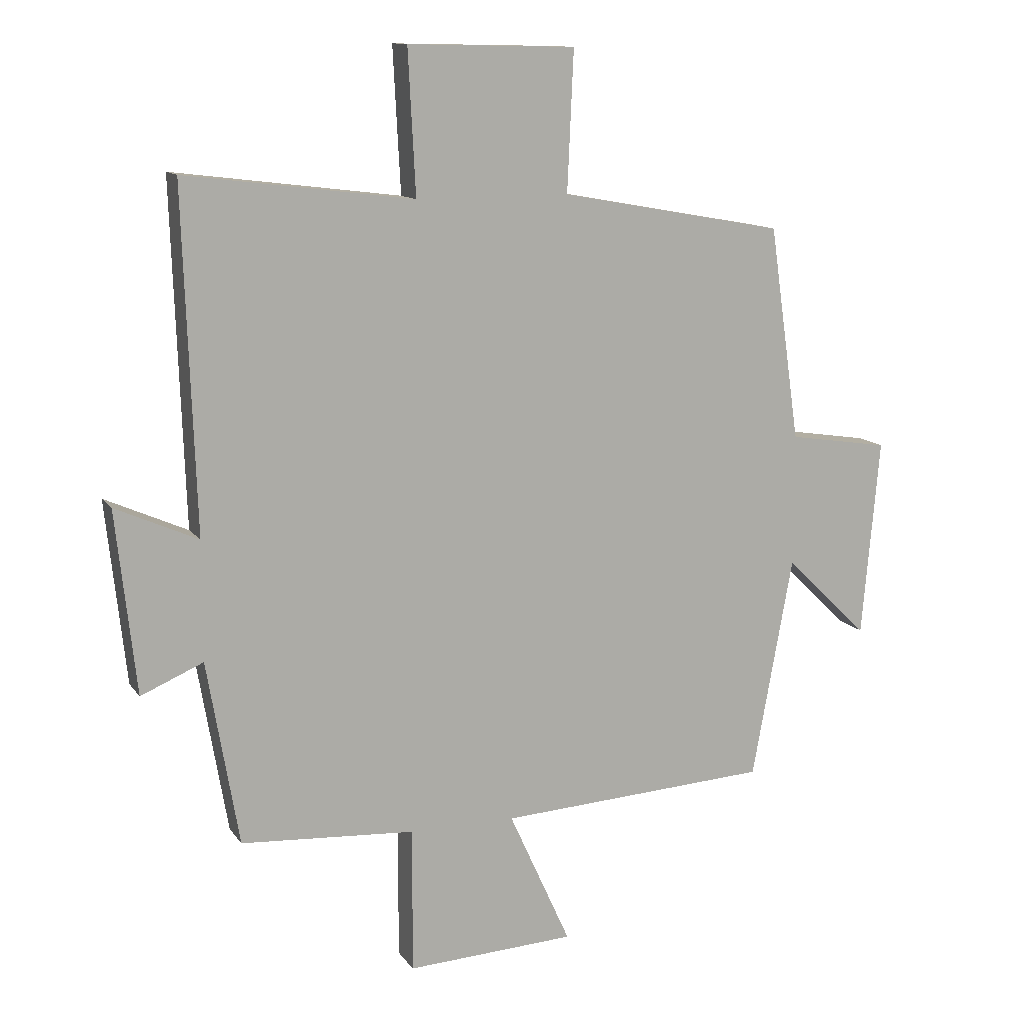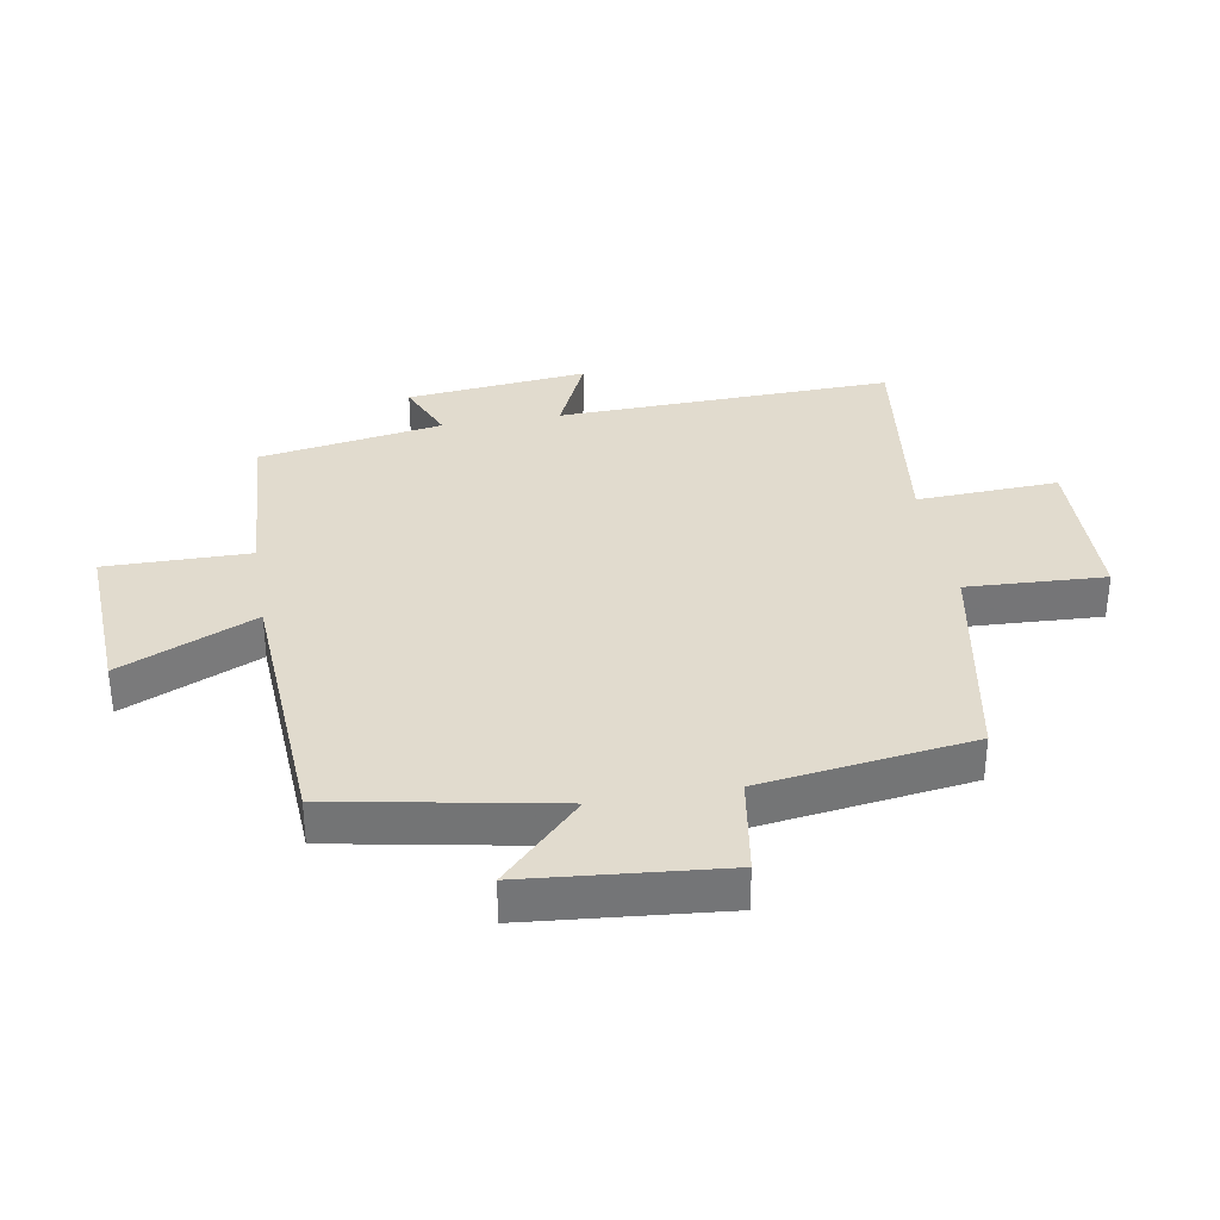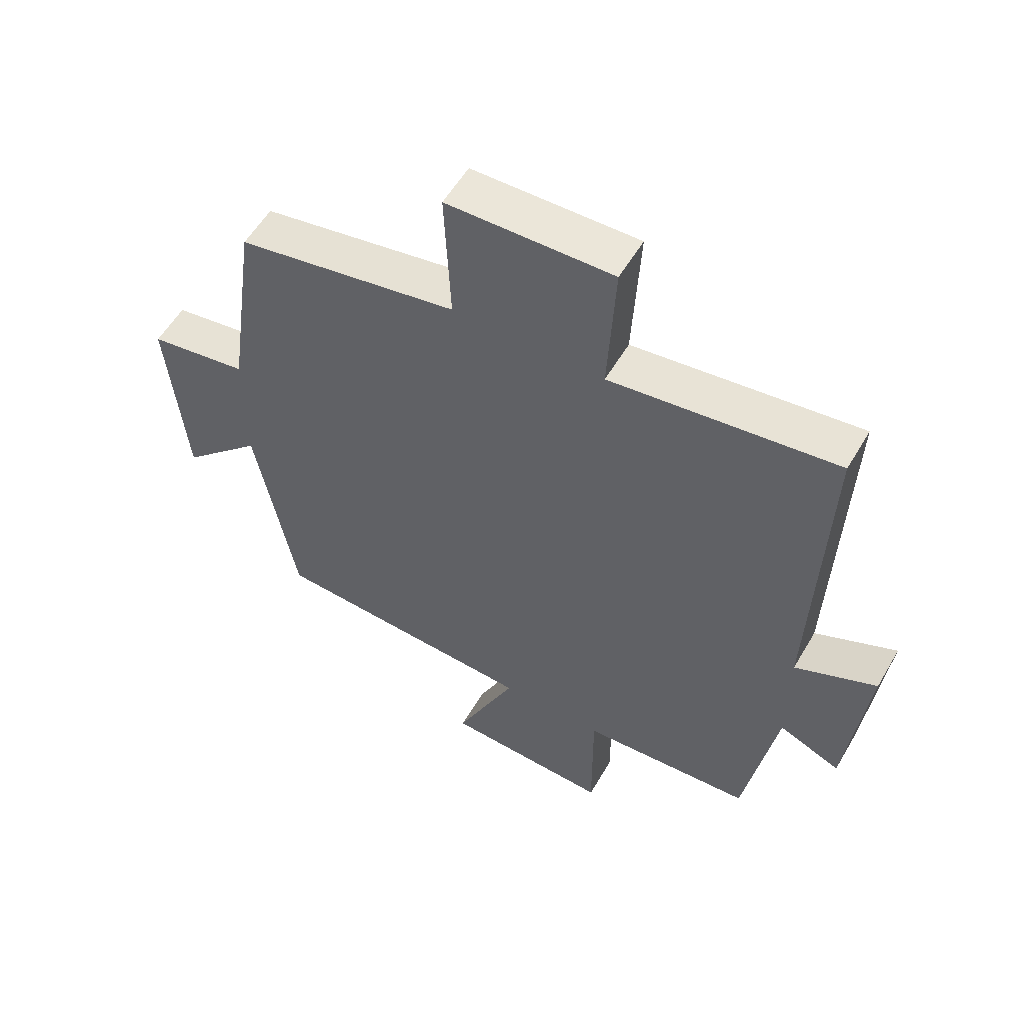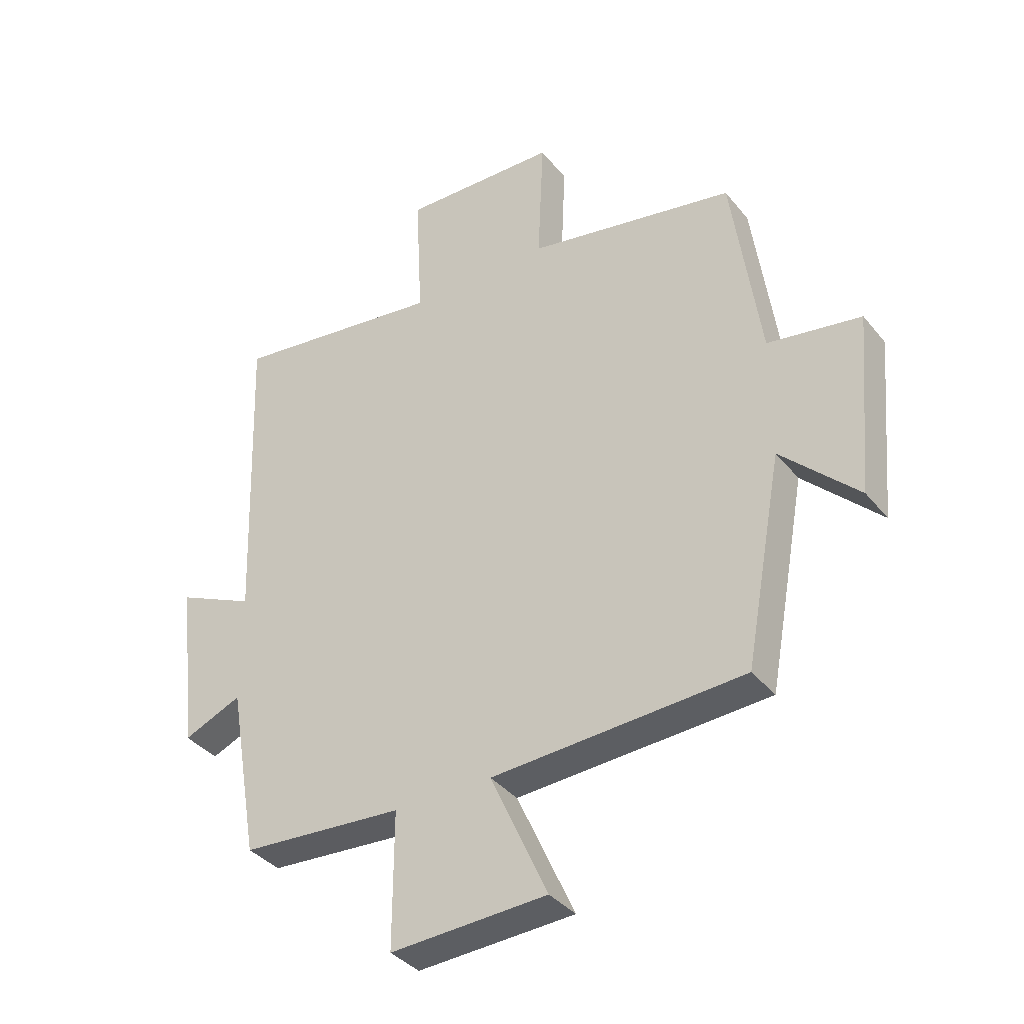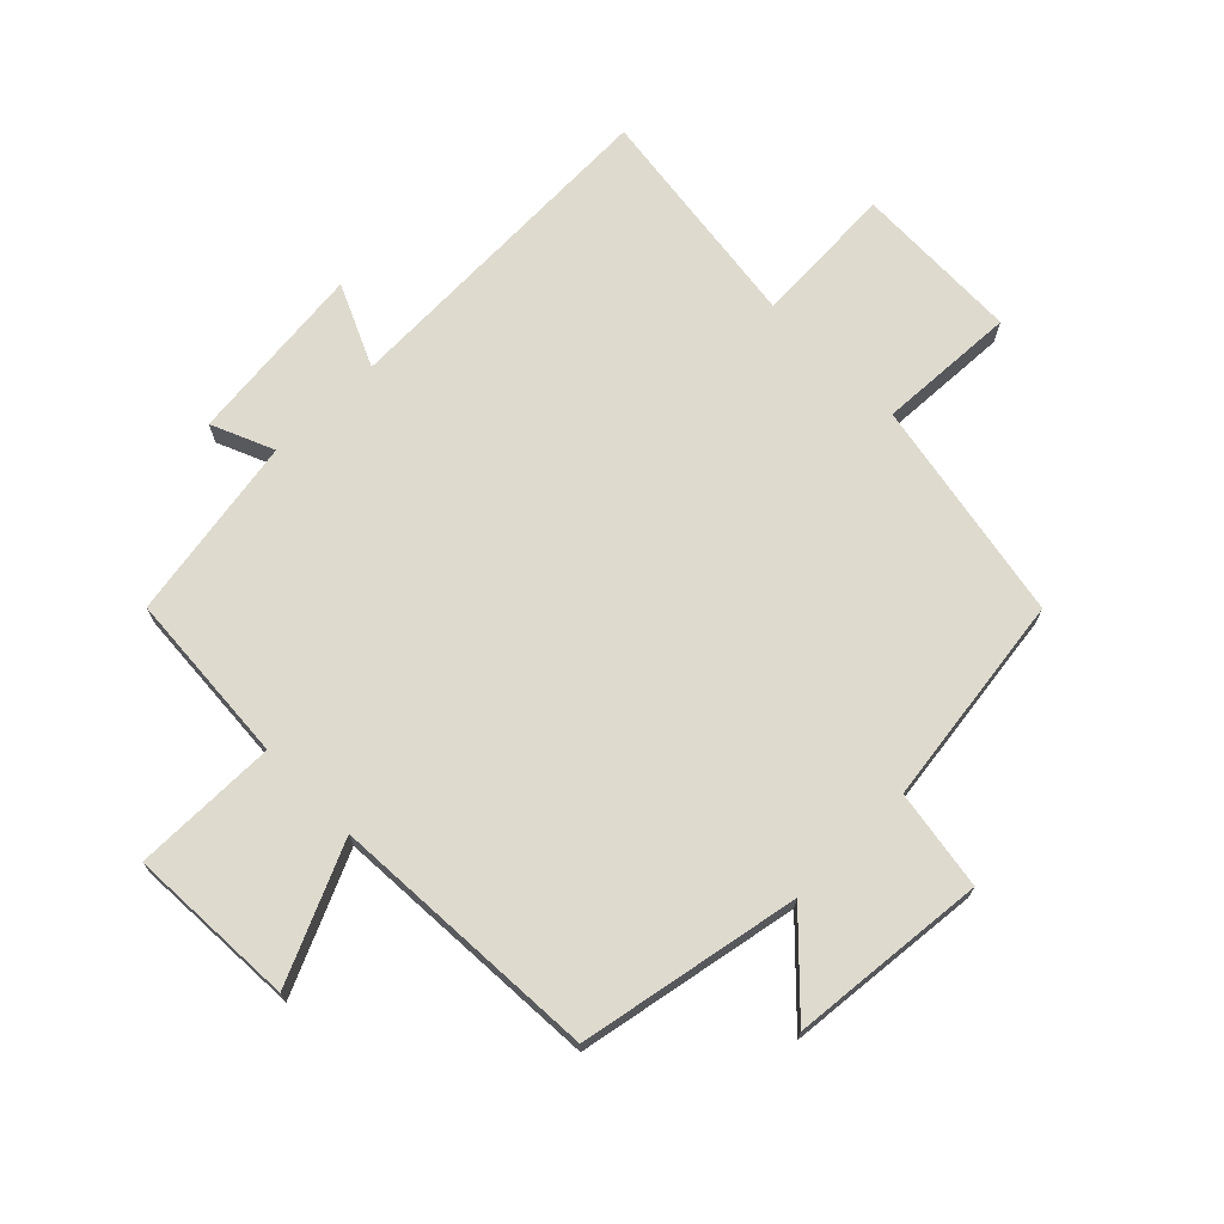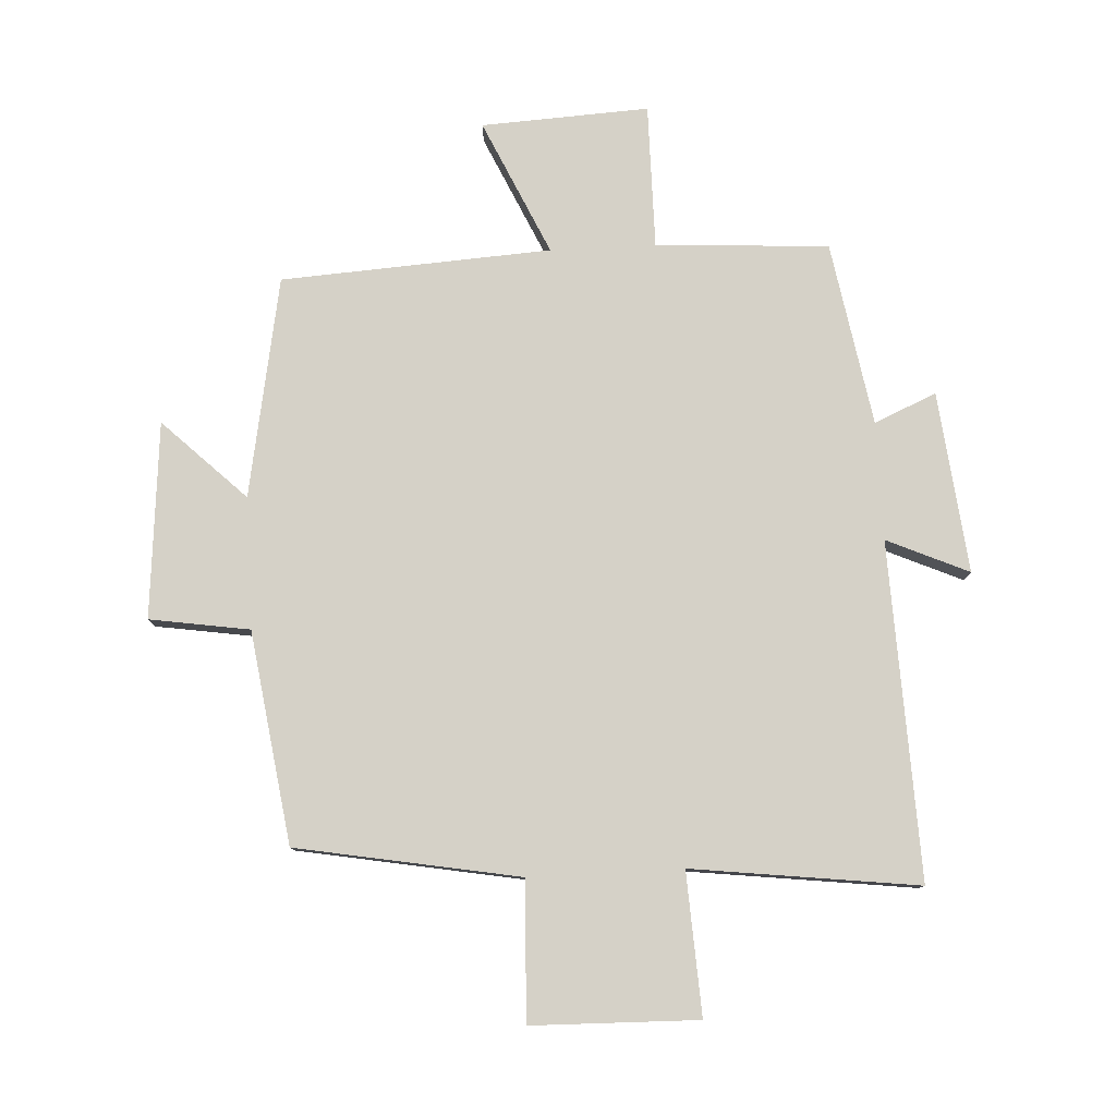
<metadata>
{"format":"obj","ext":"obj","renderer":"f3d","projection":"perspective","resolution":1024,"background":"white","views":[{"elev":12.2,"azim":158.5,"up":"+Z"},{"elev":33.9,"azim":-99.6,"up":"+Y"},{"elev":56.2,"azim":30.0,"up":"+Z"},{"elev":-36.8,"azim":-146.2,"up":"+Z"},{"elev":71.1,"azim":-134.4,"up":"+Y"},{"elev":79.2,"azim":-3.1,"up":"+Y"}]}
</metadata>
<code>
v -0.451 0.07 0.435
v -0.092 0.07 0.5
v -0.102 0.07 0.723
v 0.166 0.07 0.729
v 0.154 0.07 0.5
v 0.519 0.07 0.546
v 0.5 0.07 0.004
v 0.632 0.07 0.063
v 0.6 0.07 -0.229
v 0.5 0.07 -0.186
v 0.449 0.07 -0.482
v 0.17 0.07 -0.5
v 0.171 0.07 -0.732
v -0.099 0.07 -0.718
v 0 0.07 -0.5
v -0.435 0.07 -0.474
v -0.5 0.07 -0.119
v -0.633 0.07 -0.248
v -0.661 0.07 0.068
v -0.5 0.07 0.093
v -0.451 0 0.435
v -0.092 0 0.5
v -0.102 0 0.723
v 0.166 0 0.729
v 0.154 0 0.5
v 0.519 0 0.546
v 0.5 0 0.004
v 0.632 0 0.063
v 0.6 0 -0.229
v 0.5 0 -0.186
v 0.449 0 -0.482
v 0.17 0 -0.5
v 0.171 0 -0.732
v -0.099 0 -0.718
v 0 0 -0.5
v -0.435 0 -0.474
v -0.5 0 -0.119
v -0.633 0 -0.248
v -0.661 0 0.068
v -0.5 0 0.093
f 17 18 19 20
f 15 16 17 20
f 15 20 1 2
f 12 13 14 15
f 10 11 12 15
f 10 15 2 3
f 7 8 9 10
f 7 10 3
f 5 6 7
f 5 7 3
f 3 4 5
f 40 39 38 37
f 40 37 36 35
f 22 21 40 35
f 35 34 33 32
f 35 32 31 30
f 23 22 35 30
f 30 29 28 27
f 23 30 27
f 27 26 25
f 23 27 25
f 25 24 23
f 1 21 22 2
f 2 22 23 3
f 3 23 24 4
f 4 24 25 5
f 5 25 26 6
f 6 26 27 7
f 7 27 28 8
f 8 28 29 9
f 9 29 30 10
f 10 30 31 11
f 11 31 32 12
f 12 32 33 13
f 13 33 34 14
f 14 34 35 15
f 15 35 36 16
f 16 36 37 17
f 17 37 38 18
f 18 38 39 19
f 19 39 40 20
f 20 40 21 1

</code>
